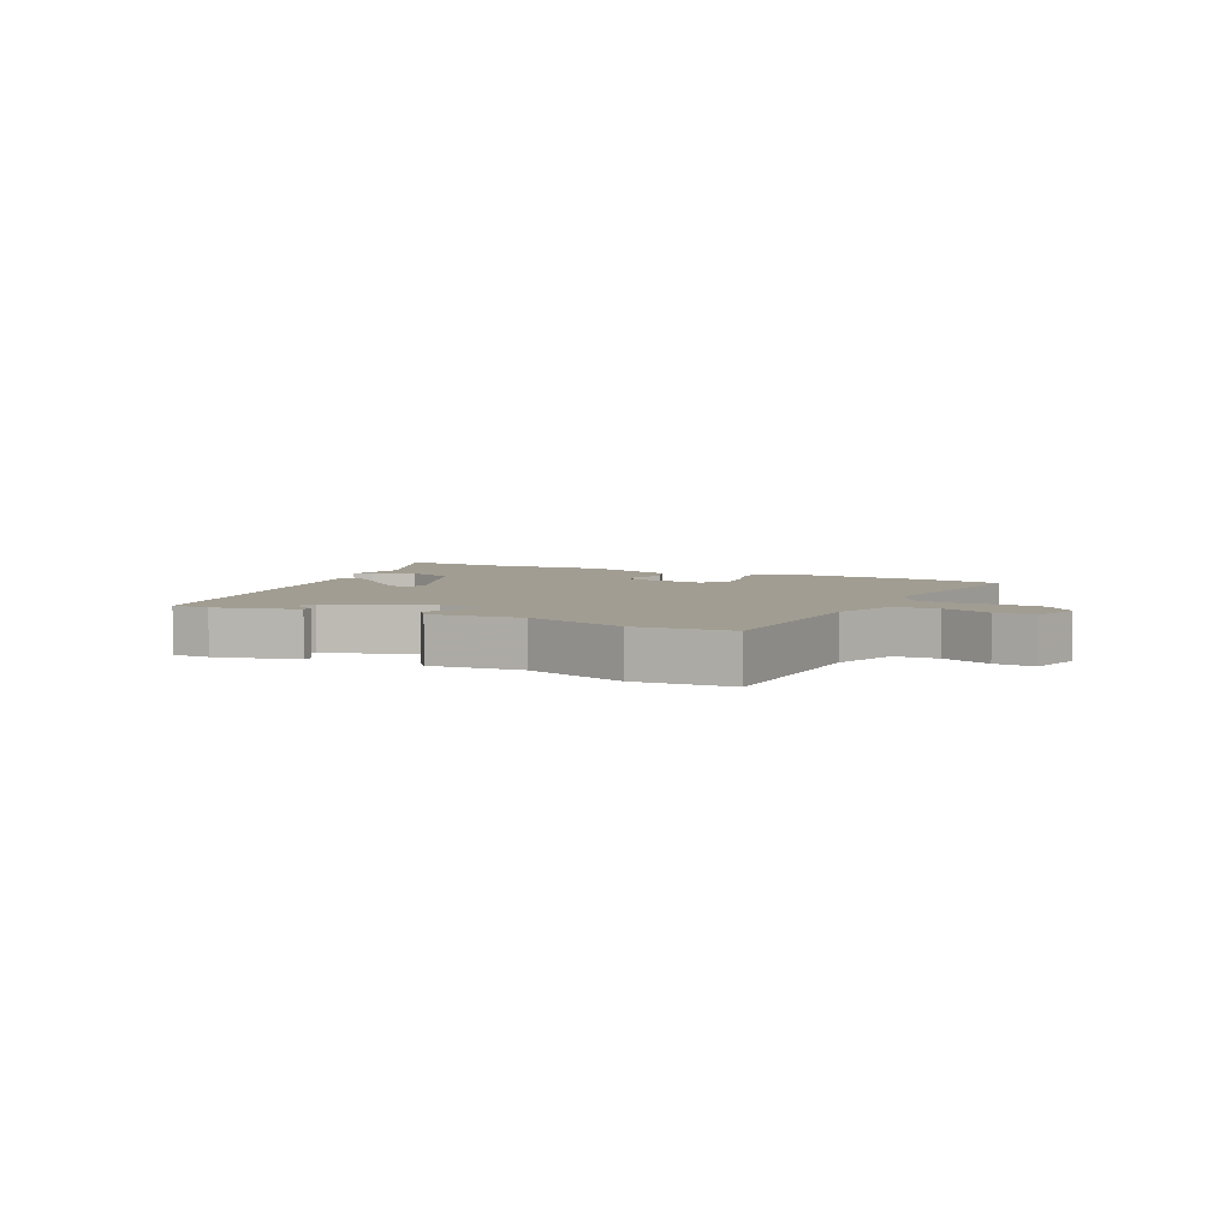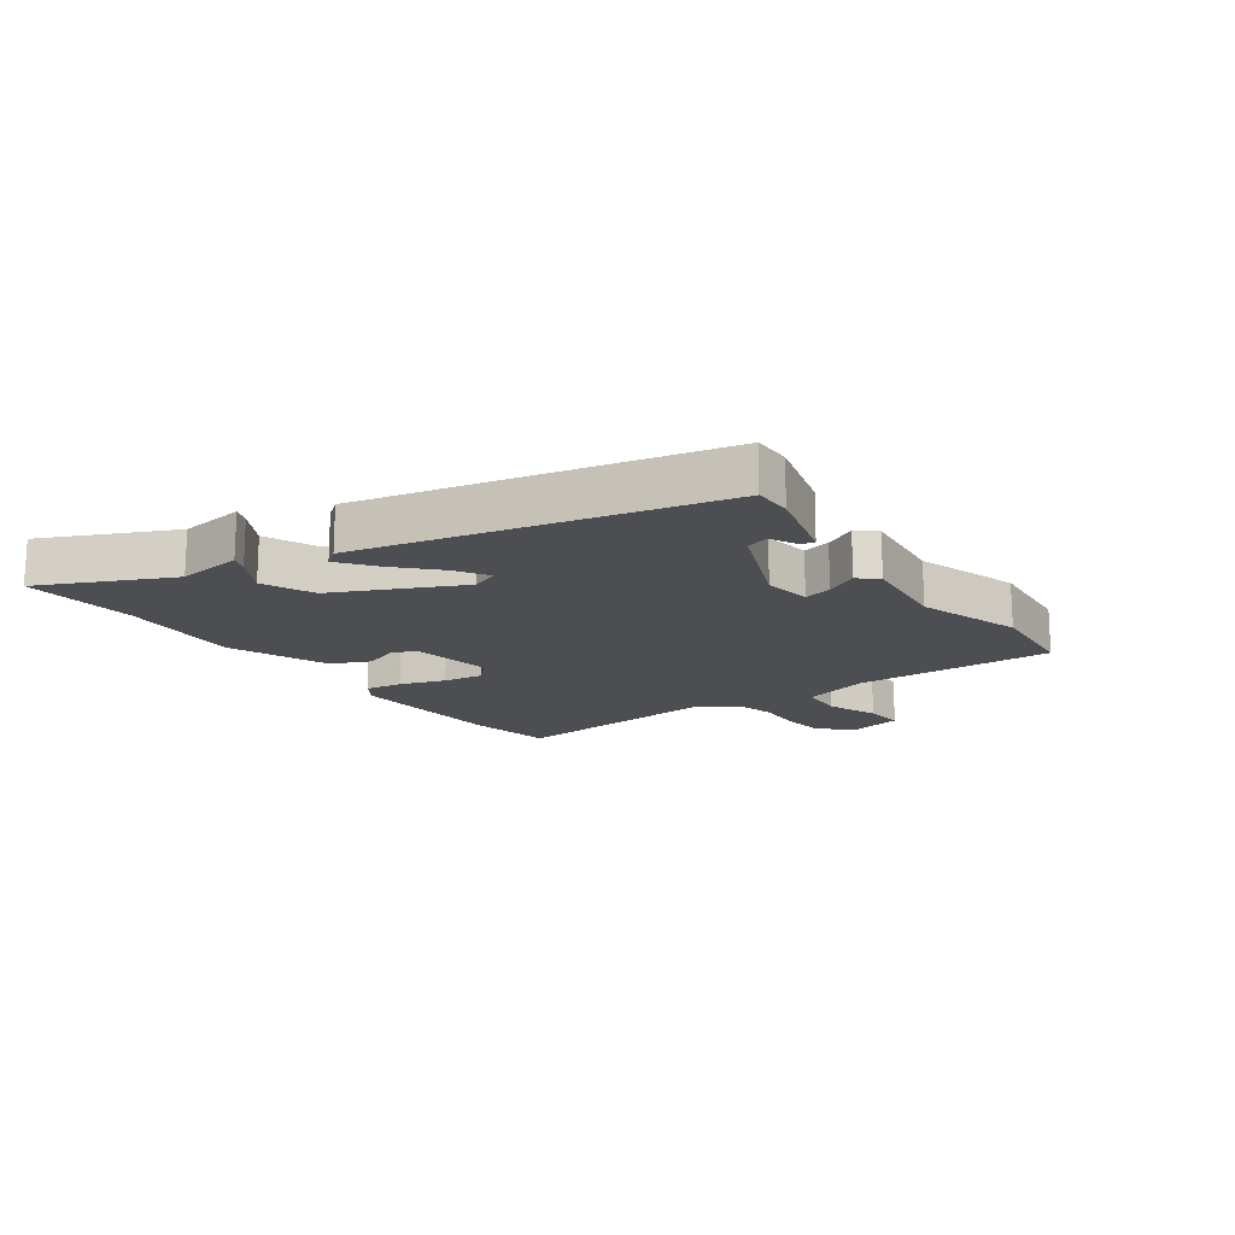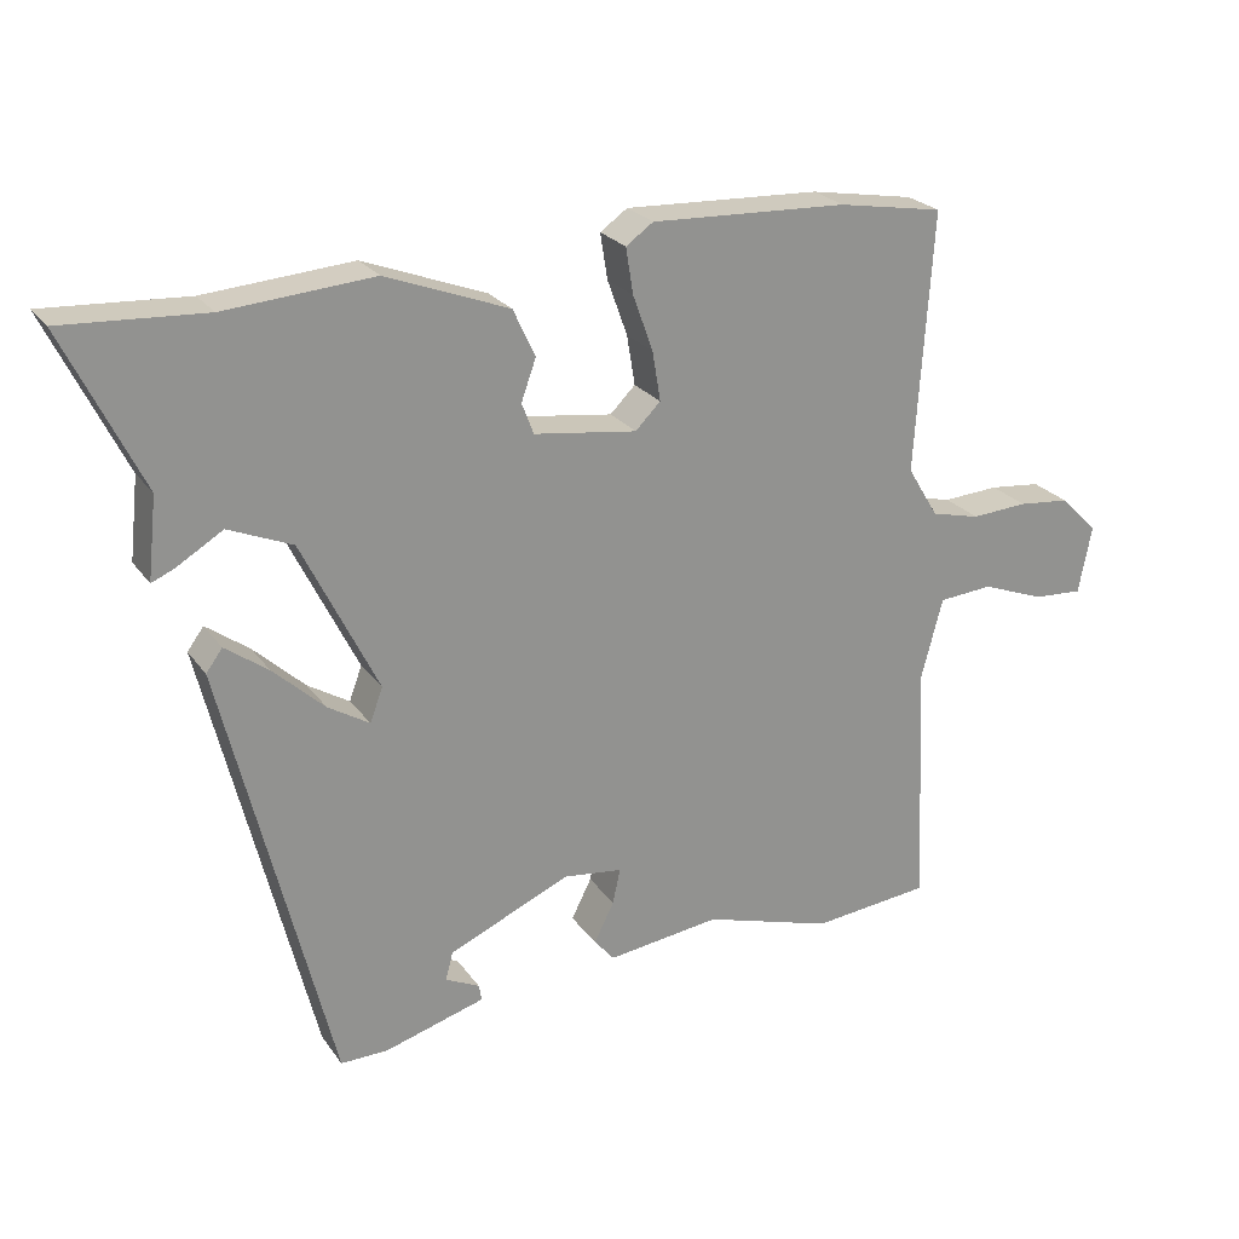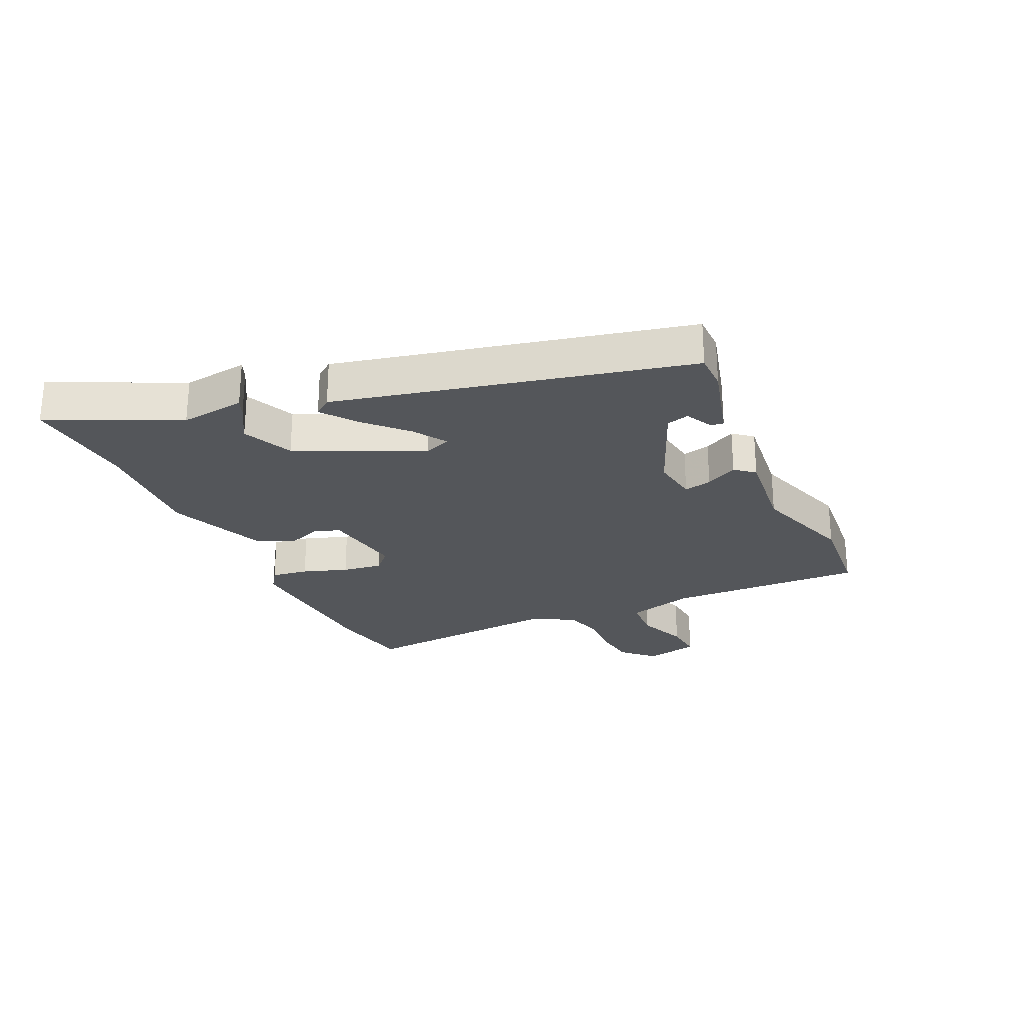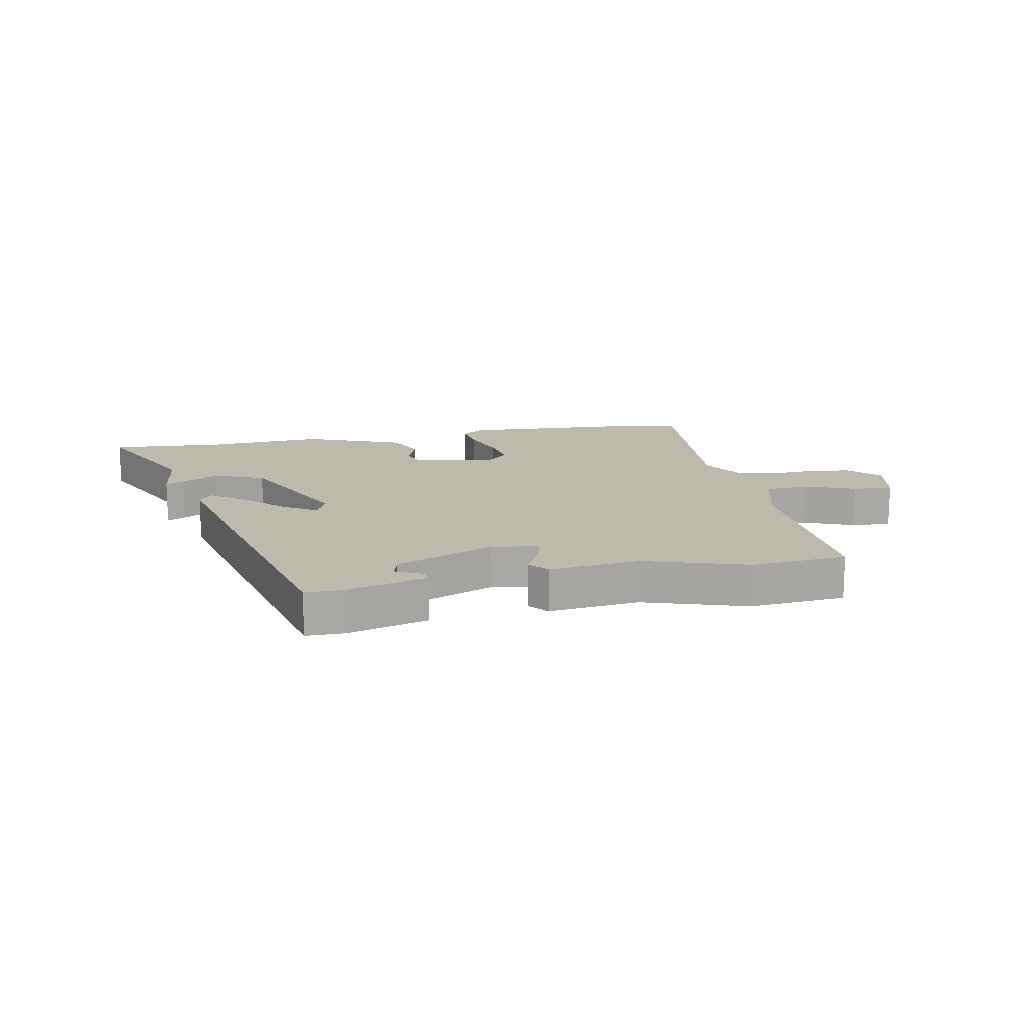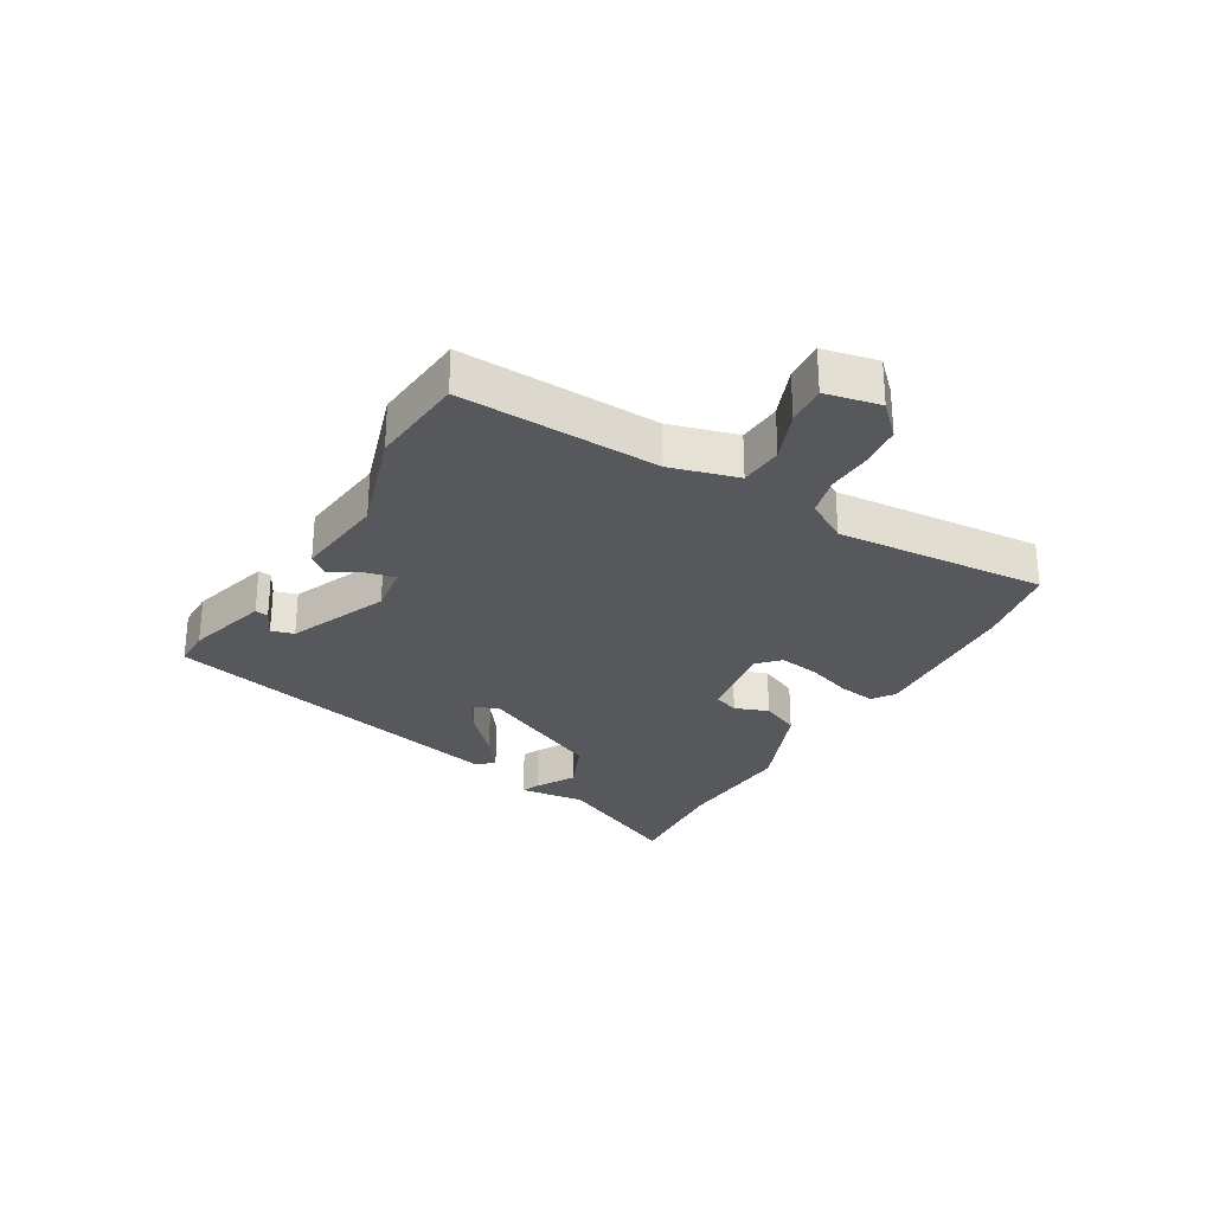
<metadata>
{"format":"obj","ext":"obj","renderer":"f3d","projection":"perspective","resolution":1024,"background":"white","views":[{"elev":4.7,"azim":-150.6,"up":"+Y"},{"elev":-16.5,"azim":126.6,"up":"+Y"},{"elev":23.9,"azim":153.4,"up":"+Z"},{"elev":-25.3,"azim":115.8,"up":"+Y"},{"elev":15.2,"azim":169.8,"up":"+Y"},{"elev":-28.2,"azim":-119.6,"up":"+Y"}]}
</metadata>
<code>
v 0.343 0.07 -0.532
v 0.279 0.07 -0.531
v 0.143 0.07 -0.491
v 0.147 0.07 -0.469
v 0.193 0.07 -0.447
v 0.183 0.07 -0.409
v 0.019 0.07 -0.337
v -0.061 0.07 -0.347
v -0.051 0.07 -0.394
v -0.024 0.07 -0.448
v -0.051 0.07 -0.48
v -0.204 0.07 -0.46
v -0.379 0.07 -0.513
v -0.54 0.07 -0.496
v -0.523 0.07 -0.164
v -0.553 0.07 -0.051
v -0.626 0.07 -0.045
v -0.711 0.07 -0.077
v -0.778 0.07 -0.081
v -0.796 0.07 0.011
v -0.745 0.07 0.061
v -0.675 0.07 0.068
v -0.599 0.07 0.063
v -0.533 0.07 0.079
v -0.491 0.07 0.148
v -0.514 0.07 0.498
v -0.372 0.07 0.522
v -0.106 0.07 0.533
v -0.069 0.07 0.507
v -0.079 0.07 0.445
v -0.106 0.07 0.37
v -0.117 0.07 0.303
v -0.083 0.07 0.269
v 0.056 0.07 0.288
v 0.072 0.07 0.33
v 0.052 0.07 0.386
v 0.082 0.07 0.45
v 0.248 0.07 0.513
v 0.448 0.07 0.497
v 0.64 0.07 0.508
v 0.535 0.07 0.294
v 0.547 0.07 0.184
v 0.517 0.07 0.197
v 0.454 0.07 0.235
v 0.368 0.07 0.199
v 0.266 0.07 -0.008
v 0.283 0.07 -0.054
v 0.339 0.07 -0.02
v 0.408 0.07 0.044
v 0.466 0.07 0.086
v 0.488 0.07 0.056
v 0.343 0 -0.532
v 0.279 0 -0.531
v 0.143 0 -0.491
v 0.147 0 -0.469
v 0.193 0 -0.447
v 0.183 0 -0.409
v 0.019 0 -0.337
v -0.061 0 -0.347
v -0.051 0 -0.394
v -0.024 0 -0.448
v -0.051 0 -0.48
v -0.204 0 -0.46
v -0.379 0 -0.513
v -0.54 0 -0.496
v -0.523 0 -0.164
v -0.553 0 -0.051
v -0.626 0 -0.045
v -0.711 0 -0.077
v -0.778 0 -0.081
v -0.796 0 0.011
v -0.745 0 0.061
v -0.675 0 0.068
v -0.599 0 0.063
v -0.533 0 0.079
v -0.491 0 0.148
v -0.514 0 0.498
v -0.372 0 0.522
v -0.106 0 0.533
v -0.069 0 0.507
v -0.079 0 0.445
v -0.106 0 0.37
v -0.117 0 0.303
v -0.083 0 0.269
v 0.056 0 0.288
v 0.072 0 0.33
v 0.052 0 0.386
v 0.082 0 0.45
v 0.248 0 0.513
v 0.448 0 0.497
v 0.64 0 0.508
v 0.535 0 0.294
v 0.547 0 0.184
v 0.517 0 0.197
v 0.454 0 0.235
v 0.368 0 0.199
v 0.266 0 -0.008
v 0.283 0 -0.054
v 0.339 0 -0.02
v 0.408 0 0.044
v 0.466 0 0.086
v 0.488 0 0.056
f 51 1 2
f 50 51 2
f 49 50 2
f 48 49 2
f 47 48 2
f 46 47 2
f 41 42 43 44
f 41 44 45
f 40 41 45
f 39 40 45
f 39 45 46
f 38 39 46
f 37 38 46
f 36 37 46
f 35 36 46
f 29 30 31
f 28 29 31
f 27 28 31
f 26 27 31
f 25 26 31
f 24 25 31 32
f 21 22 23
f 20 21 23
f 19 20 23
f 18 19 23
f 17 18 23
f 16 17 23 24
f 24 32 33
f 16 24 33
f 15 16 33
f 15 33 34
f 14 15 34
f 13 14 34
f 12 13 34
f 2 3 4 5
f 2 5 6
f 46 2 6
f 35 46 6 7
f 34 35 7 8
f 12 34 8
f 9 10 11 12
f 8 9 12
f 53 52 102
f 53 102 101
f 53 101 100
f 53 100 99
f 53 99 98
f 53 98 97
f 95 94 93 92
f 96 95 92
f 96 92 91
f 96 91 90
f 97 96 90
f 97 90 89
f 97 89 88
f 97 88 87
f 97 87 86
f 82 81 80
f 82 80 79
f 82 79 78
f 82 78 77
f 82 77 76
f 83 82 76 75
f 74 73 72
f 74 72 71
f 74 71 70
f 74 70 69
f 74 69 68
f 75 74 68 67
f 84 83 75
f 84 75 67
f 84 67 66
f 85 84 66
f 85 66 65
f 85 65 64
f 85 64 63
f 56 55 54 53
f 57 56 53
f 57 53 97
f 58 57 97 86
f 59 58 86 85
f 59 85 63
f 63 62 61 60
f 63 60 59
f 1 52 53 2
f 2 53 54 3
f 3 54 55 4
f 4 55 56 5
f 5 56 57 6
f 6 57 58 7
f 7 58 59 8
f 8 59 60 9
f 9 60 61 10
f 10 61 62 11
f 11 62 63 12
f 12 63 64 13
f 13 64 65 14
f 14 65 66 15
f 15 66 67 16
f 16 67 68 17
f 17 68 69 18
f 18 69 70 19
f 19 70 71 20
f 20 71 72 21
f 21 72 73 22
f 22 73 74 23
f 23 74 75 24
f 24 75 76 25
f 25 76 77 26
f 26 77 78 27
f 27 78 79 28
f 28 79 80 29
f 29 80 81 30
f 30 81 82 31
f 31 82 83 32
f 32 83 84 33
f 33 84 85 34
f 34 85 86 35
f 35 86 87 36
f 36 87 88 37
f 37 88 89 38
f 38 89 90 39
f 39 90 91 40
f 40 91 92 41
f 41 92 93 42
f 42 93 94 43
f 43 94 95 44
f 44 95 96 45
f 45 96 97 46
f 46 97 98 47
f 47 98 99 48
f 48 99 100 49
f 49 100 101 50
f 50 101 102 51
f 51 102 52 1

</code>
